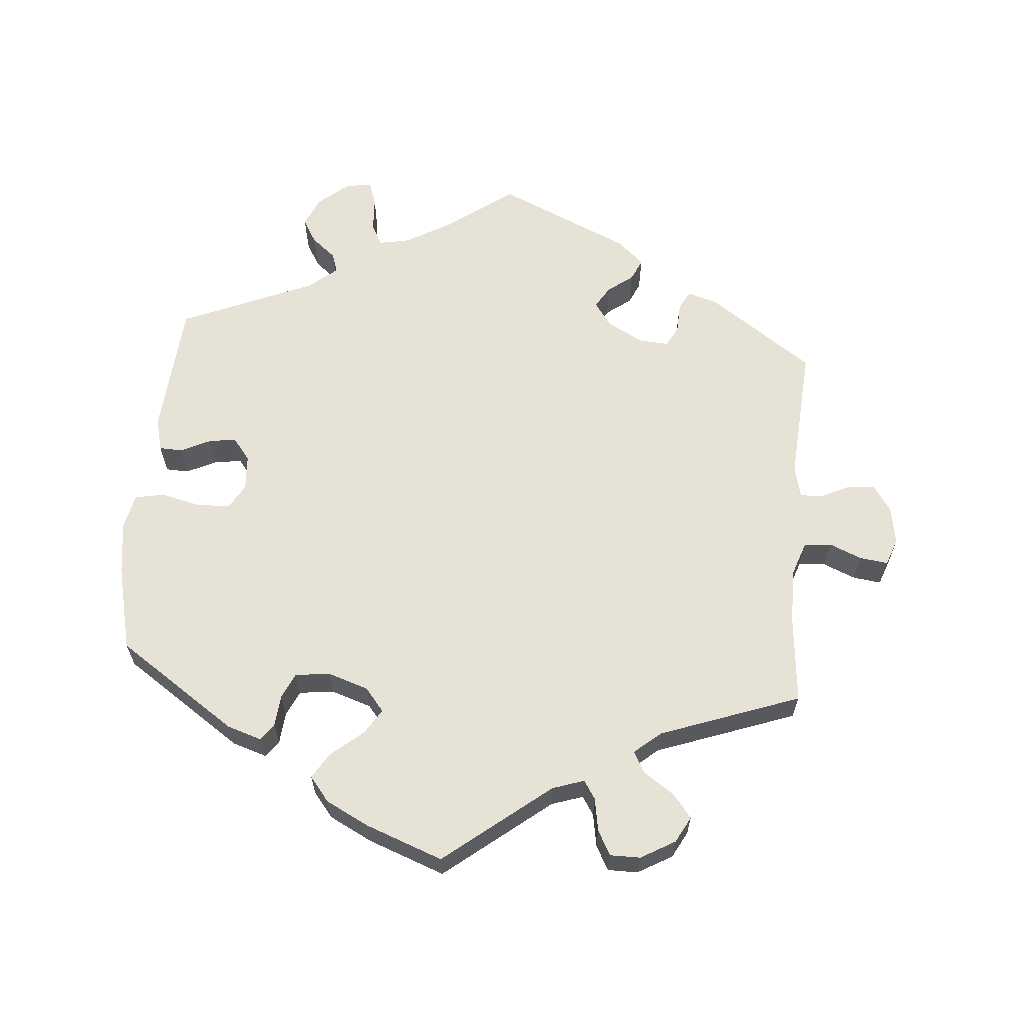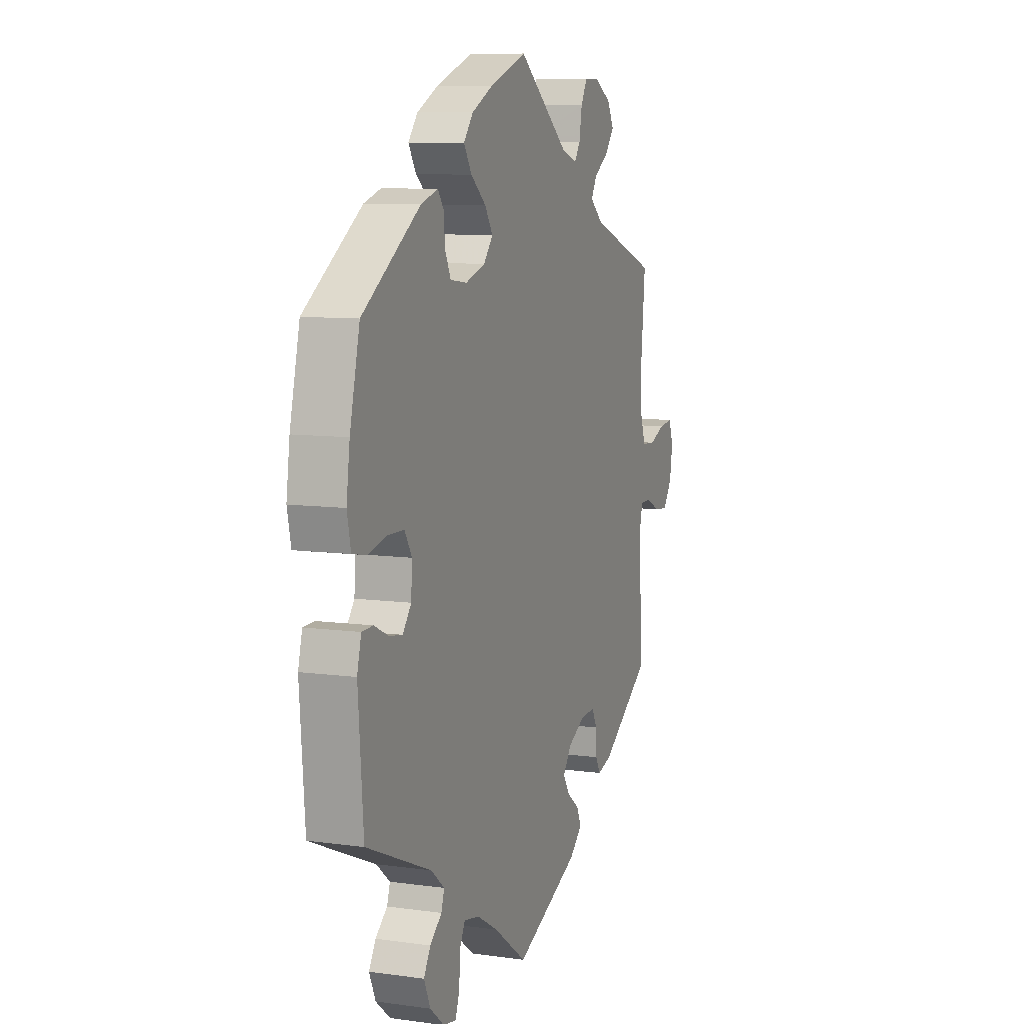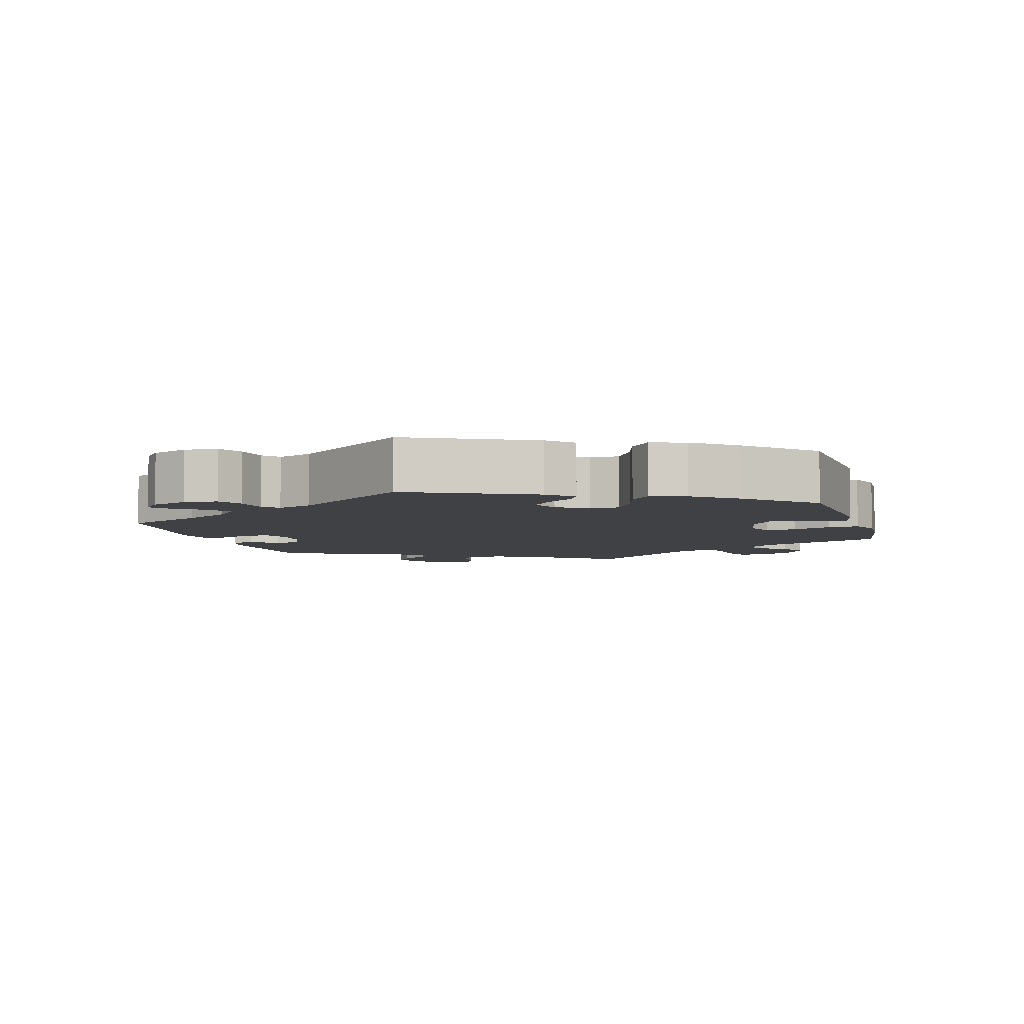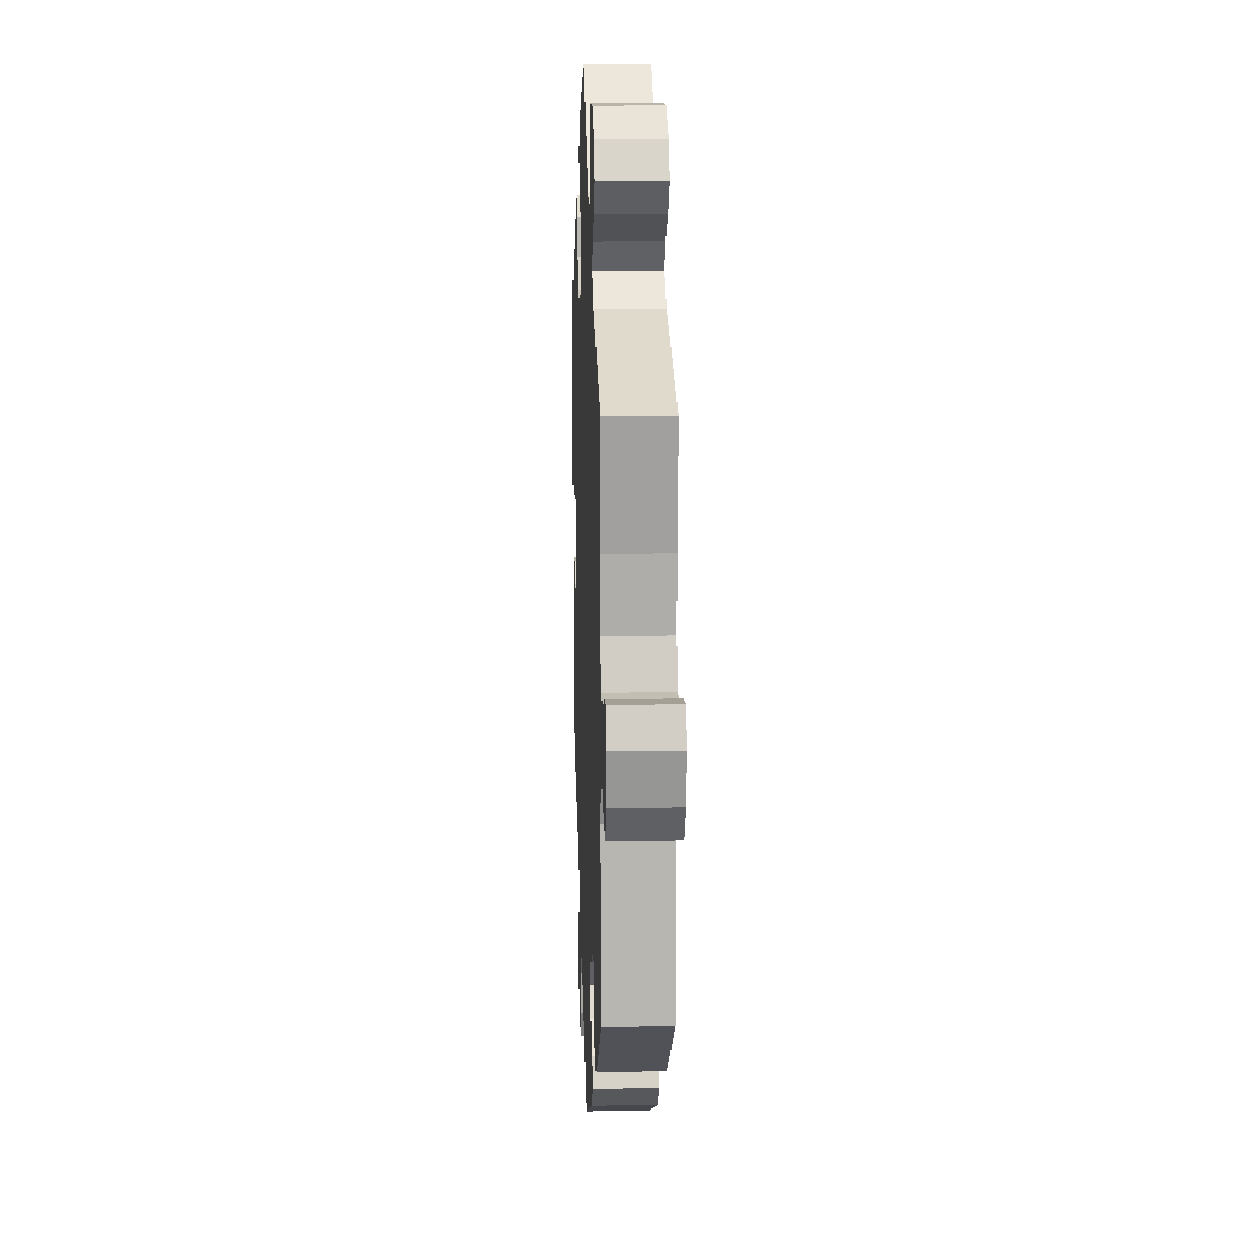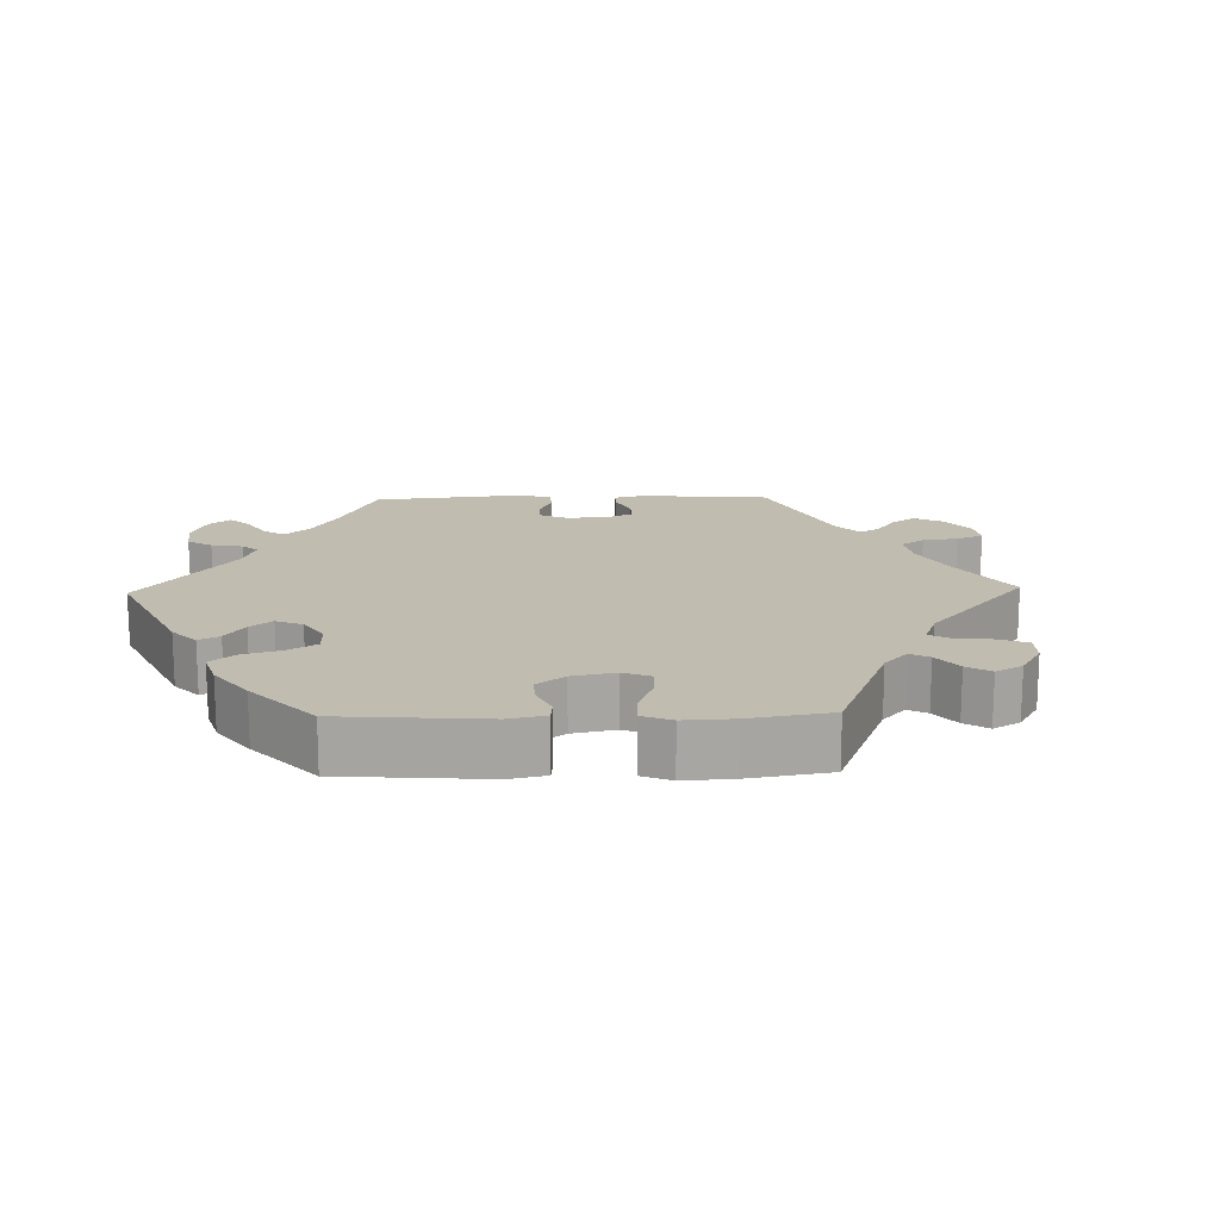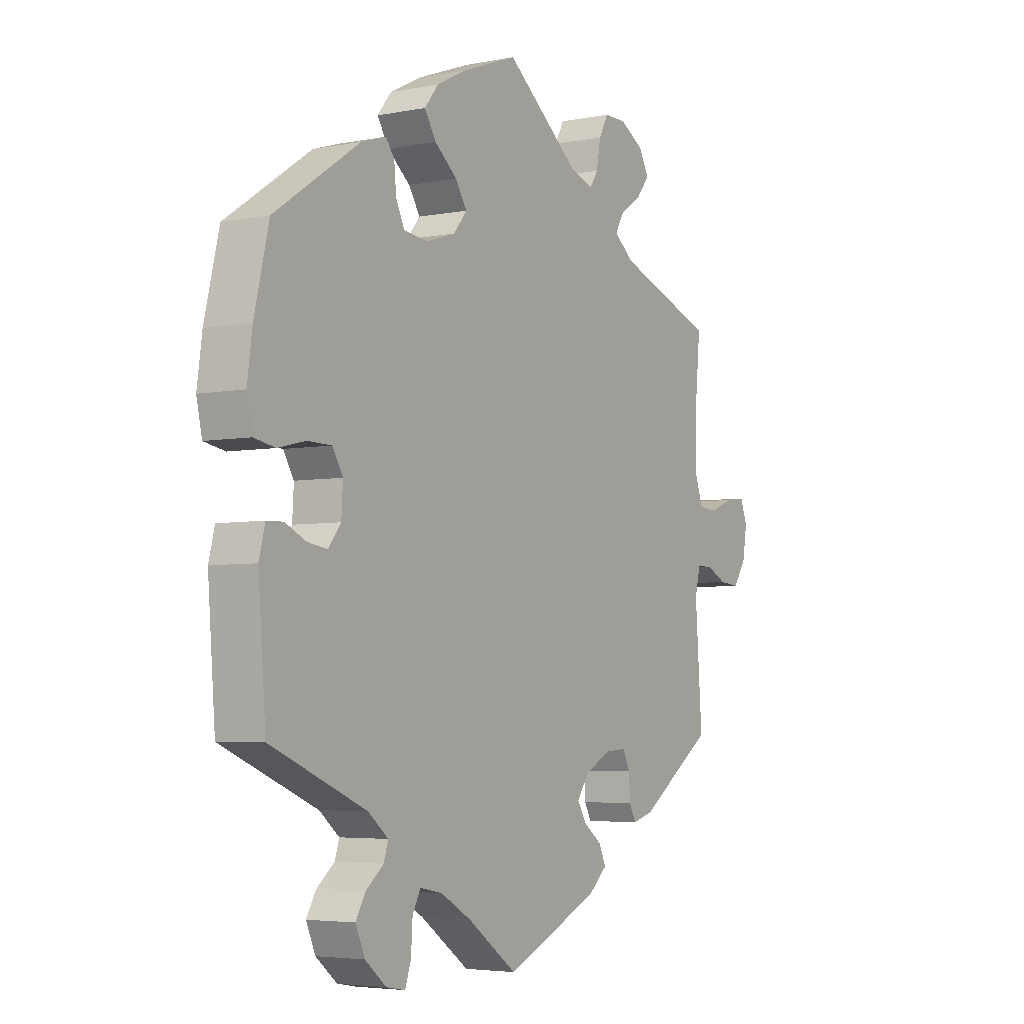
<metadata>
{"format":"obj","ext":"obj","renderer":"f3d","projection":"perspective","resolution":1024,"background":"white","views":[{"elev":62.9,"azim":4.8,"up":"+Y"},{"elev":8.8,"azim":-69.5,"up":"+Z"},{"elev":-5.7,"azim":-103.5,"up":"+Y"},{"elev":13.0,"azim":87.7,"up":"+Z"},{"elev":16.3,"azim":-31.4,"up":"+Y"},{"elev":-4.5,"azim":-57.7,"up":"+Z"}]}
</metadata>
<code>
v 0.351 0.07 -0.393
v 0.309 0.07 -0.405
v 0.295 0.07 -0.379
v 0.293 0.07 -0.336
v 0.278 0.07 -0.306
v 0.235 0.07 -0.309
v 0.184 0.07 -0.336
v 0.159 0.07 -0.371
v 0.178 0.07 -0.402
v 0.214 0.07 -0.429
v 0.228 0.07 -0.46
v 0.19 0.07 -0.494
v 0.001 0.07 -0.578
v -0.097 0.07 -0.507
v -0.159 0.07 -0.471
v -0.204 0.07 -0.462
v -0.22 0.07 -0.493
v -0.223 0.07 -0.544
v -0.235 0.07 -0.578
v -0.273 0.07 -0.571
v -0.315 0.07 -0.536
v -0.334 0.07 -0.493
v -0.314 0.07 -0.459
v -0.279 0.07 -0.43
v -0.27 0.07 -0.402
v -0.31 0.07 -0.369
v -0.501 0.07 -0.288
v -0.516 0.07 -0.095
v -0.504 0.07 -0.048
v -0.471 0.07 -0.047
v -0.429 0.07 -0.067
v -0.39 0.07 -0.073
v -0.365 0.07 -0.041
v -0.362 0.07 0.01
v -0.383 0.07 0.045
v -0.431 0.07 0.046
v -0.486 0.07 0.033
v -0.528 0.07 0.041
v -0.539 0.07 0.092
v -0.529 0.07 0.166
v -0.5 0.07 0.289
v -0.33 0.07 0.404
v -0.28 0.07 0.42
v -0.263 0.07 0.396
v -0.259 0.07 0.351
v -0.242 0.07 0.315
v -0.193 0.07 0.309
v -0.135 0.07 0.328
v -0.108 0.07 0.361
v -0.131 0.07 0.397
v -0.176 0.07 0.434
v -0.199 0.07 0.471
v -0.171 0.07 0.506
v -0.11 0.07 0.537
v 0 0.07 0.578
v 0.15 0.07 0.459
v 0.195 0.07 0.444
v 0.212 0.07 0.47
v 0.22 0.07 0.517
v 0.239 0.07 0.552
v 0.282 0.07 0.552
v 0.331 0.07 0.524
v 0.351 0.07 0.487
v 0.325 0.07 0.454
v 0.281 0.07 0.424
v 0.264 0.07 0.394
v 0.302 0.07 0.362
v 0.501 0.07 0.29
v 0.489 0.07 0.162
v 0.489 0.07 0.085
v 0.506 0.07 0.036
v 0.545 0.07 0.033
v 0.591 0.07 0.052
v 0.631 0.07 0.057
v 0.645 0.07 0.019
v 0.636 0.07 -0.035
v 0.61 0.07 -0.073
v 0.57 0.07 -0.069
v 0.529 0.07 -0.049
v 0.498 0.07 -0.049
v 0.487 0.07 -0.094
v 0.501 0.07 -0.289
v 0.351 0 -0.393
v 0.309 0 -0.405
v 0.295 0 -0.379
v 0.293 0 -0.336
v 0.278 0 -0.306
v 0.235 0 -0.309
v 0.184 0 -0.336
v 0.159 0 -0.371
v 0.178 0 -0.402
v 0.214 0 -0.429
v 0.228 0 -0.46
v 0.19 0 -0.494
v 0.001 0 -0.578
v -0.097 0 -0.507
v -0.159 0 -0.471
v -0.204 0 -0.462
v -0.22 0 -0.493
v -0.223 0 -0.544
v -0.235 0 -0.578
v -0.273 0 -0.571
v -0.315 0 -0.536
v -0.334 0 -0.493
v -0.314 0 -0.459
v -0.279 0 -0.43
v -0.27 0 -0.402
v -0.31 0 -0.369
v -0.501 0 -0.288
v -0.516 0 -0.095
v -0.504 0 -0.048
v -0.471 0 -0.047
v -0.429 0 -0.067
v -0.39 0 -0.073
v -0.365 0 -0.041
v -0.362 0 0.01
v -0.383 0 0.045
v -0.431 0 0.046
v -0.486 0 0.033
v -0.528 0 0.041
v -0.539 0 0.092
v -0.529 0 0.166
v -0.5 0 0.289
v -0.33 0 0.404
v -0.28 0 0.42
v -0.263 0 0.396
v -0.259 0 0.351
v -0.242 0 0.315
v -0.193 0 0.309
v -0.135 0 0.328
v -0.108 0 0.361
v -0.131 0 0.397
v -0.176 0 0.434
v -0.199 0 0.471
v -0.171 0 0.506
v -0.11 0 0.537
v 0 0 0.578
v 0.15 0 0.459
v 0.195 0 0.444
v 0.212 0 0.47
v 0.22 0 0.517
v 0.239 0 0.552
v 0.282 0 0.552
v 0.331 0 0.524
v 0.351 0 0.487
v 0.325 0 0.454
v 0.281 0 0.424
v 0.264 0 0.394
v 0.302 0 0.362
v 0.501 0 0.29
v 0.489 0 0.162
v 0.489 0 0.085
v 0.506 0 0.036
v 0.545 0 0.033
v 0.591 0 0.052
v 0.631 0 0.057
v 0.645 0 0.019
v 0.636 0 -0.035
v 0.61 0 -0.073
v 0.57 0 -0.069
v 0.529 0 -0.049
v 0.498 0 -0.049
v 0.487 0 -0.094
v 0.501 0 -0.289
f 81 82 1 2
f 80 81 2 3
f 76 77 78 79
f 76 79 80
f 75 76 80
f 72 73 74 75
f 71 72 75 80
f 70 71 80 3
f 67 68 69
f 66 67 69 70
f 62 63 64 65
f 62 65 66
f 61 62 66
f 58 59 60 61
f 57 58 61 66
f 56 57 66 70
f 50 51 52 53
f 49 50 53 54
f 42 43 44 45
f 42 45 46
f 41 42 46
f 40 41 46 47
f 36 37 38 39
f 35 36 39 40
f 28 29 30 31
f 26 27 28 31
f 25 26 31 32
f 21 22 23 24
f 19 20 21 24
f 17 18 19 24
f 16 17 24 25
f 15 16 25 32
f 11 12 13 14
f 9 10 11 14
f 8 9 14 15
f 7 8 15 32
f 70 3 4
f 70 4 5
f 56 70 5 6
f 49 54 55 56
f 48 49 56 6
f 35 40 47 48
f 34 35 48 6
f 33 34 6 7
f 7 32 33
f 84 83 164 163
f 85 84 163 162
f 161 160 159 158
f 162 161 158
f 162 158 157
f 157 156 155 154
f 162 157 154 153
f 85 162 153 152
f 151 150 149
f 152 151 149 148
f 147 146 145 144
f 148 147 144
f 148 144 143
f 143 142 141 140
f 148 143 140 139
f 152 148 139 138
f 135 134 133 132
f 136 135 132 131
f 127 126 125 124
f 128 127 124
f 128 124 123
f 129 128 123 122
f 121 120 119 118
f 122 121 118 117
f 113 112 111 110
f 113 110 109 108
f 114 113 108 107
f 106 105 104 103
f 106 103 102 101
f 106 101 100 99
f 107 106 99 98
f 114 107 98 97
f 96 95 94 93
f 96 93 92 91
f 97 96 91 90
f 114 97 90 89
f 86 85 152
f 87 86 152
f 88 87 152 138
f 138 137 136 131
f 88 138 131 130
f 130 129 122 117
f 88 130 117 116
f 89 88 116 115
f 115 114 89
f 1 83 84 2
f 2 84 85 3
f 3 85 86 4
f 4 86 87 5
f 5 87 88 6
f 6 88 89 7
f 7 89 90 8
f 8 90 91 9
f 9 91 92 10
f 10 92 93 11
f 11 93 94 12
f 12 94 95 13
f 13 95 96 14
f 14 96 97 15
f 15 97 98 16
f 16 98 99 17
f 17 99 100 18
f 18 100 101 19
f 19 101 102 20
f 20 102 103 21
f 21 103 104 22
f 22 104 105 23
f 23 105 106 24
f 24 106 107 25
f 25 107 108 26
f 26 108 109 27
f 27 109 110 28
f 28 110 111 29
f 29 111 112 30
f 30 112 113 31
f 31 113 114 32
f 32 114 115 33
f 33 115 116 34
f 34 116 117 35
f 35 117 118 36
f 36 118 119 37
f 37 119 120 38
f 38 120 121 39
f 39 121 122 40
f 40 122 123 41
f 41 123 124 42
f 42 124 125 43
f 43 125 126 44
f 44 126 127 45
f 45 127 128 46
f 46 128 129 47
f 47 129 130 48
f 48 130 131 49
f 49 131 132 50
f 50 132 133 51
f 51 133 134 52
f 52 134 135 53
f 53 135 136 54
f 54 136 137 55
f 55 137 138 56
f 56 138 139 57
f 57 139 140 58
f 58 140 141 59
f 59 141 142 60
f 60 142 143 61
f 61 143 144 62
f 62 144 145 63
f 63 145 146 64
f 64 146 147 65
f 65 147 148 66
f 66 148 149 67
f 67 149 150 68
f 68 150 151 69
f 69 151 152 70
f 70 152 153 71
f 71 153 154 72
f 72 154 155 73
f 73 155 156 74
f 74 156 157 75
f 75 157 158 76
f 76 158 159 77
f 77 159 160 78
f 78 160 161 79
f 79 161 162 80
f 80 162 163 81
f 81 163 164 82
f 82 164 83 1

</code>
